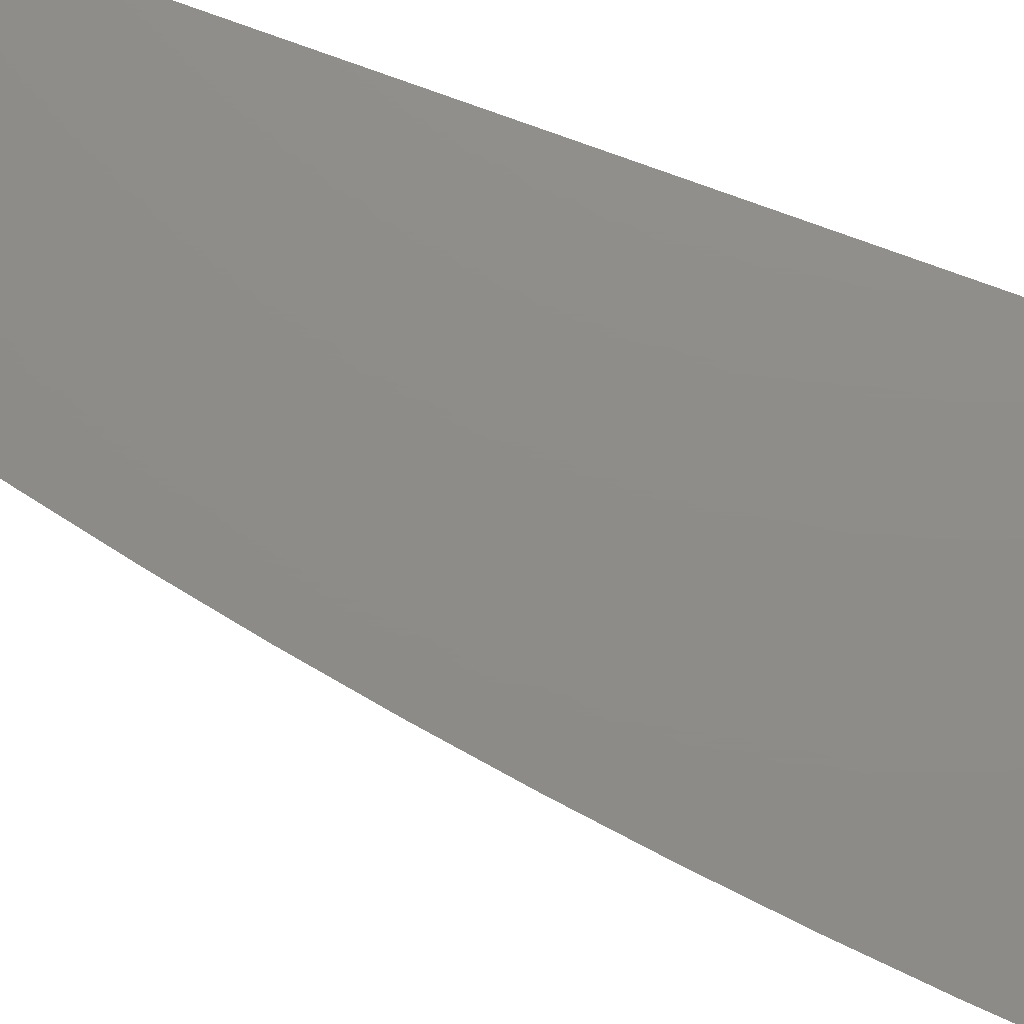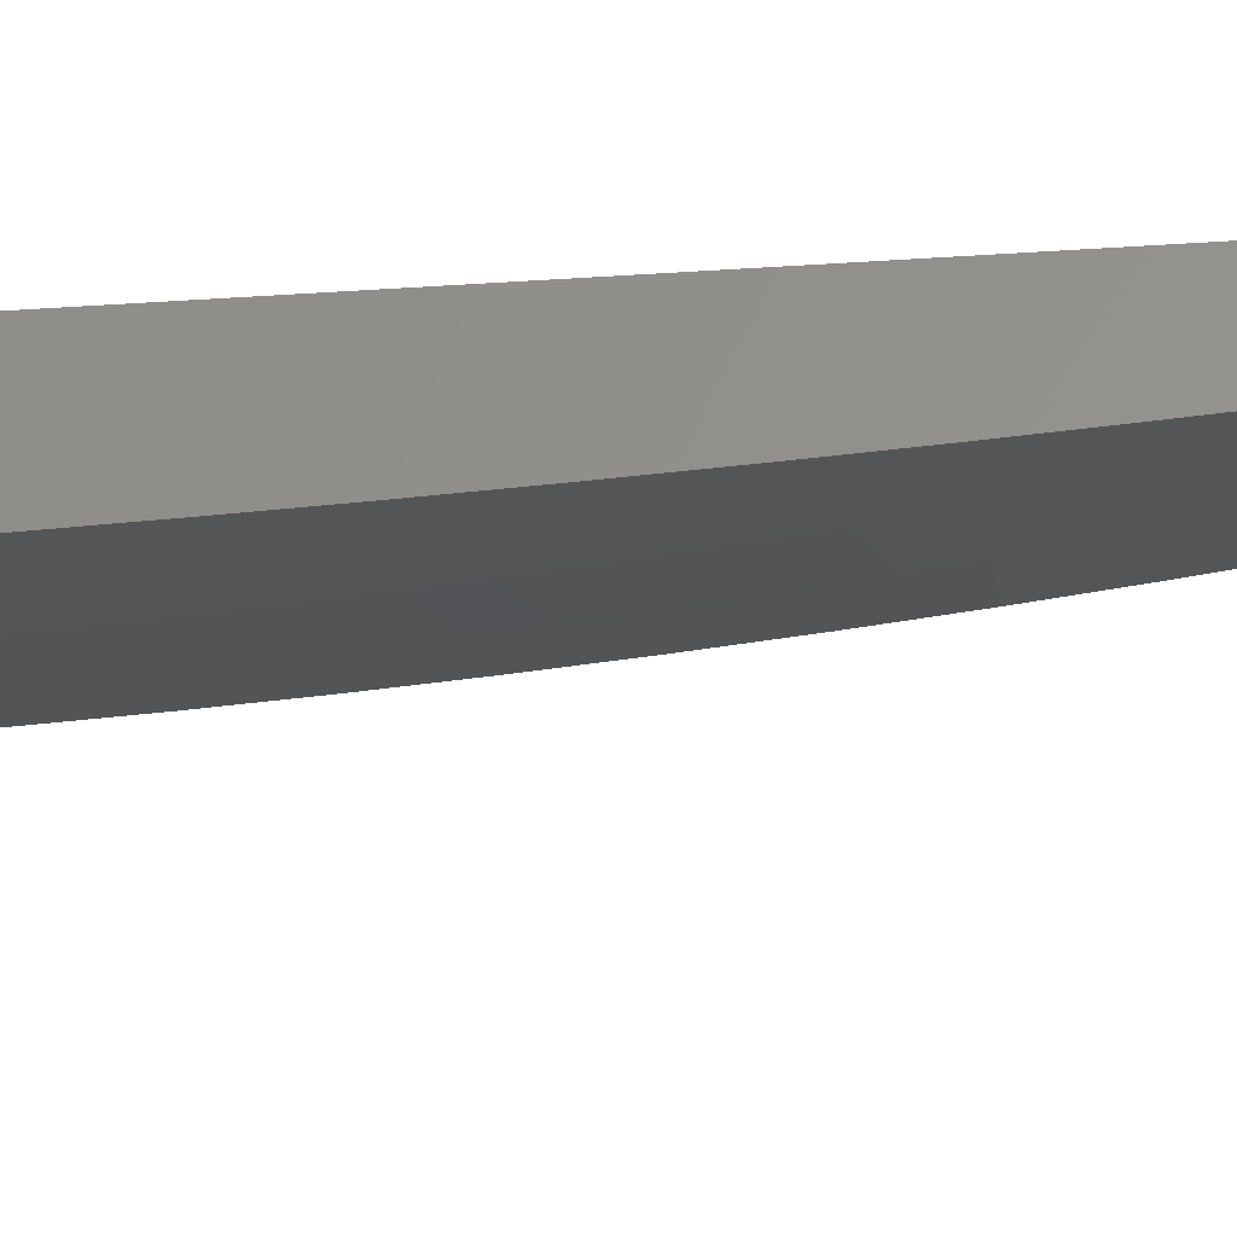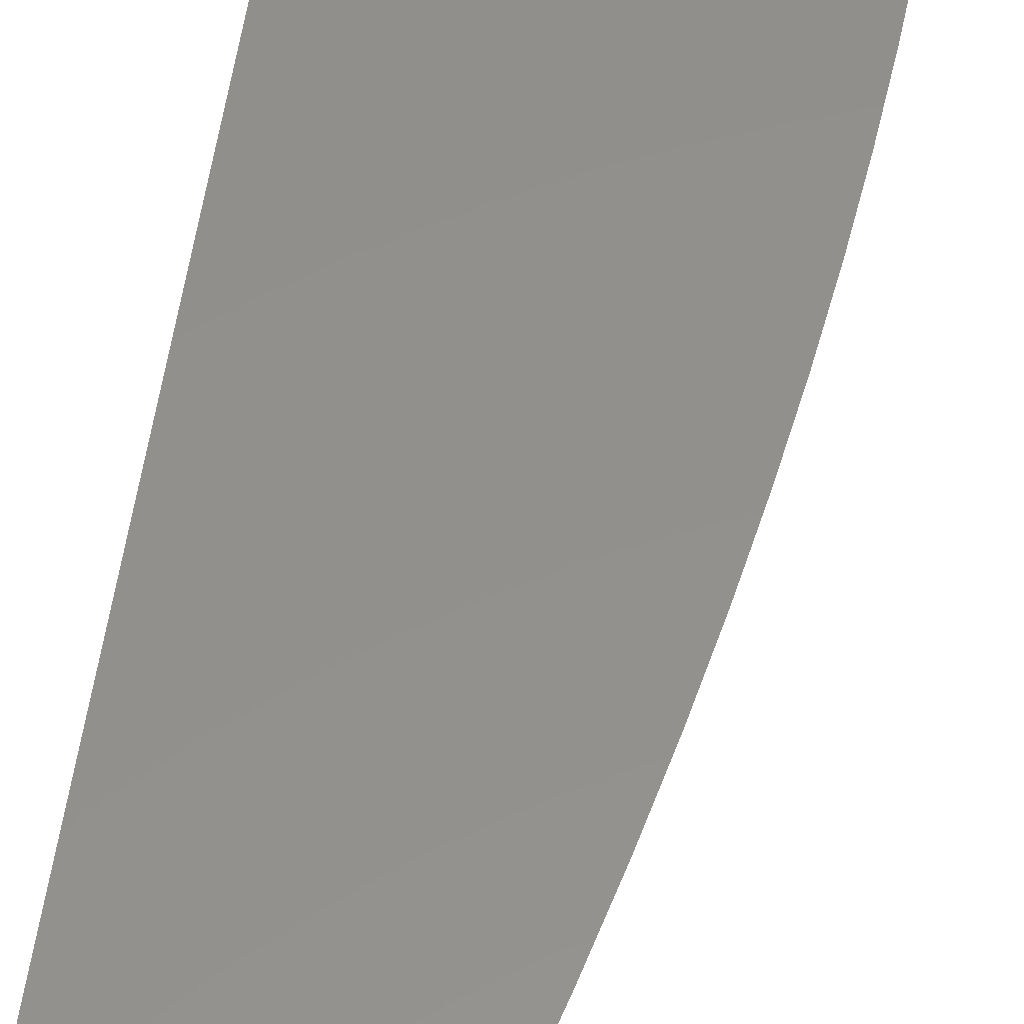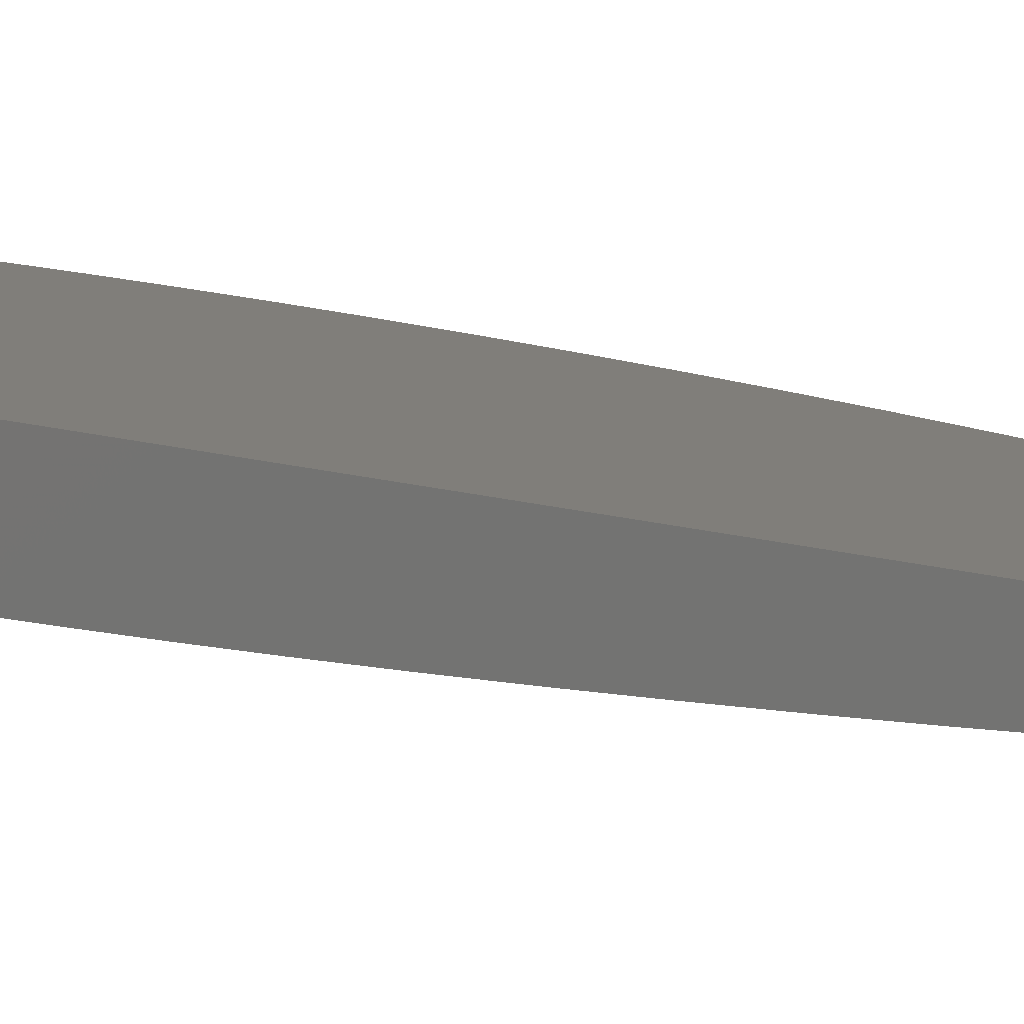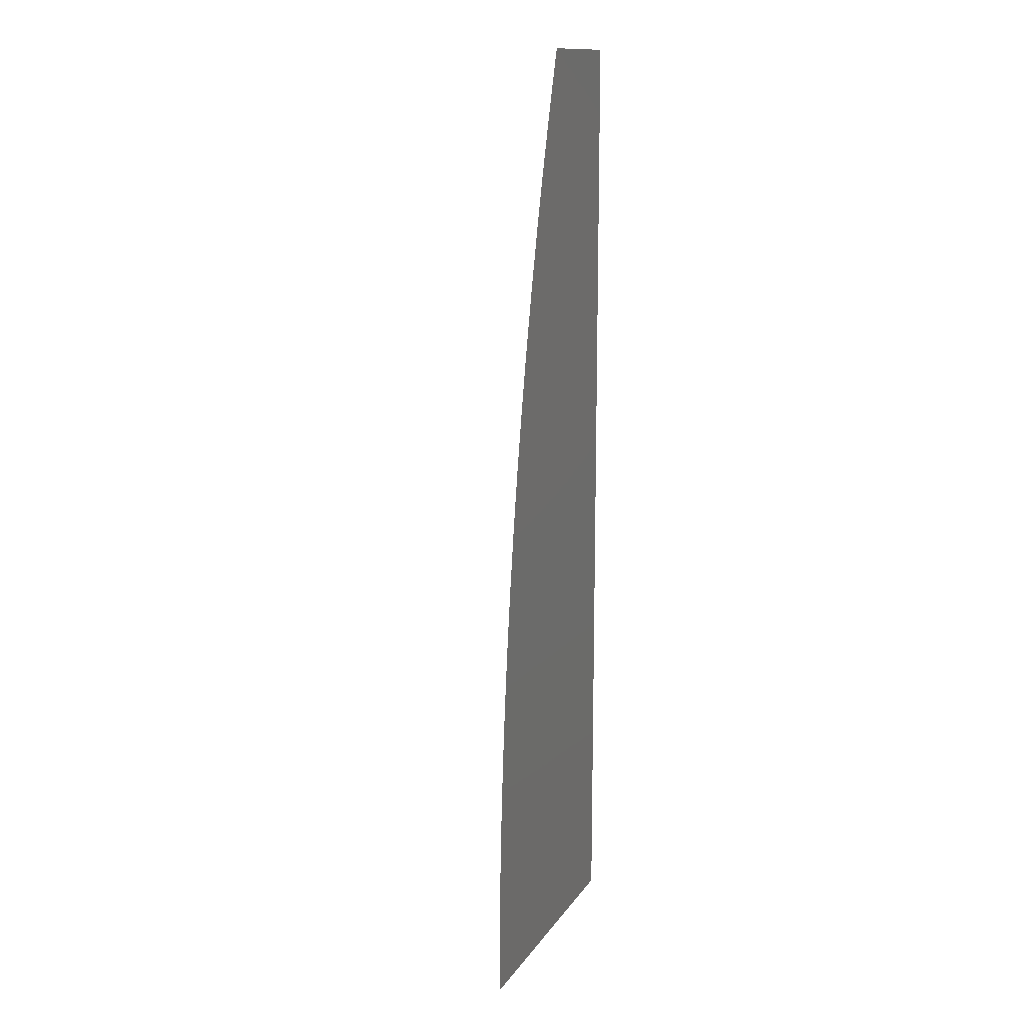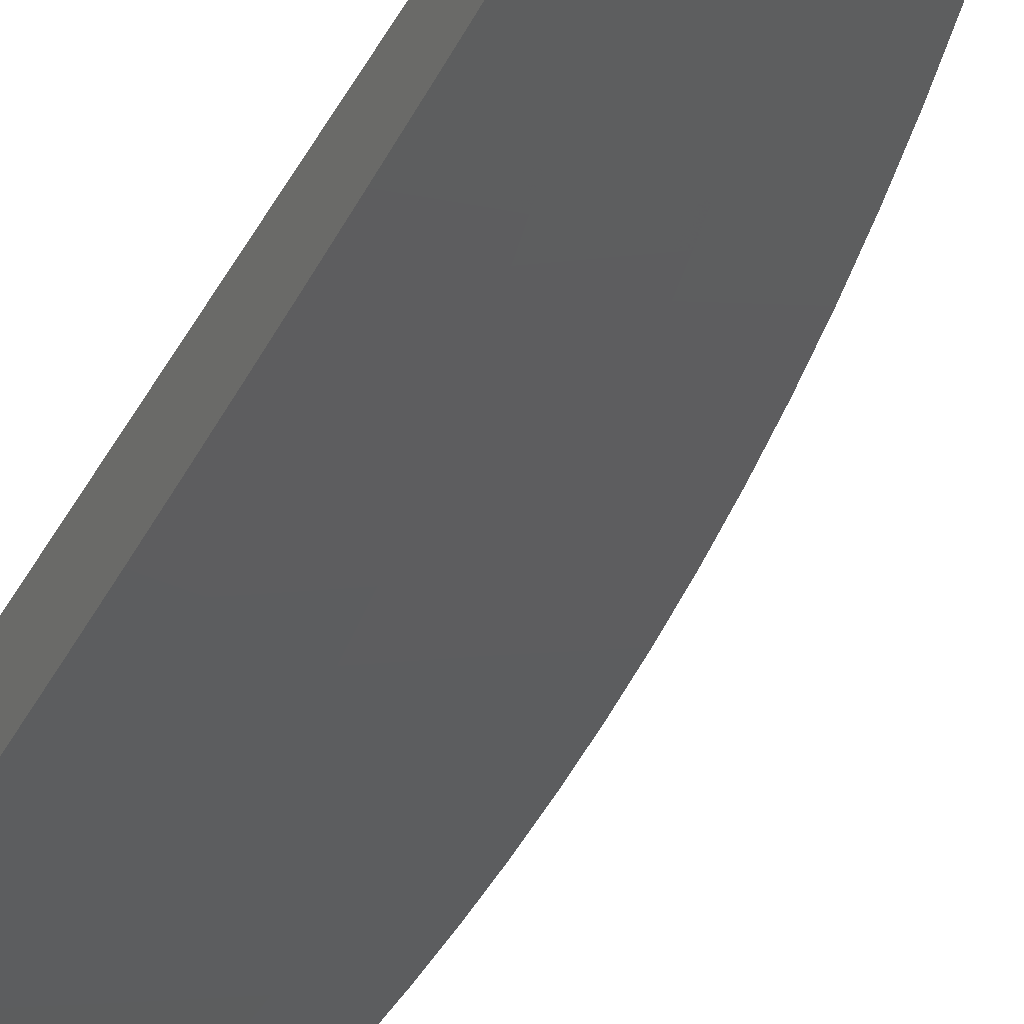
<metadata>
{"format":"stl","ext":"stl","renderer":"f3d","projection":"perspective","resolution":1024,"background":"white","views":[{"elev":74.6,"azim":-69.7,"up":"+Z"},{"elev":-29.3,"azim":96.0,"up":"+Z"},{"elev":53.5,"azim":-172.3,"up":"+Z"},{"elev":12.3,"azim":126.8,"up":"+Z"},{"elev":13.5,"azim":-68.2,"up":"+Y"},{"elev":-37.2,"azim":154.6,"up":"+Z"}]}
</metadata>
<code>
# stl→obj: 101 verts, 198 faces
v -3.07 1 -11.02
v -3 1 -11.04
v -3.065 0.9857 -11.02
v -3 0.9377 -11.05
v -3.075 0.9535 -11.02
v -3.003 0.9312 -11.05
v -3.086 0.9212 -11.02
v -3.013 0.8997 -11.05
v -3.095 0.889 -11.02
v -3.023 0.8682 -11.05
v -3.105 0.8567 -11.02
v -3.032 0.8366 -11.05
v -3.114 0.8244 -11.02
v -3.041 0.8051 -11.05
v -3.123 0.7921 -11.02
v -3.05 0.7736 -11.05
v -3.131 0.7598 -11.02
v -3.058 0.742 -11.05
v -3.139 0.7275 -11.02
v -3.066 0.7105 -11.05
v -3.147 0.6953 -11.02
v -3.073 0.679 -11.05
v -3.154 0.663 -11.02
v -3.08 0.6475 -11.05
v -3.161 0.6308 -11.02
v -3.087 0.6161 -11.05
v -3.168 0.5986 -11.02
v -3.094 0.5846 -11.05
v -3.174 0.5665 -11.02
v -3.1 0.5533 -11.05
v -3.18 0.5344 -11.02
v -3.105 0.5219 -11.05
v -3.185 0.5023 -11.02
v -3.111 0.4906 -11.05
v -3.19 0.4703 -11.02
v -3.116 0.4594 -11.05
v -3.195 0.4384 -11.02
v -3.12 0.4282 -11.05
v -3.203 0.3747 -11.02
v -3.129 0.366 -11.05
v -3.211 0.3113 -11.02
v -3.135 0.3041 -11.05
v -3.141 0.2424 -11.05
v -3.066 0.2366 -11.07
v -3.07 0.1769 -11.07
v -3 0.1879 -11.09
v -3 0.1252 -11.09
v -3 0.8753 -11.05
v -3 0.813 -11.06
v -3 0.7506 -11.06
v -3 0.6881 -11.07
v -3.007 0.632 -11.07
v -3 0.6257 -11.07
v -3.013 0.6013 -11.07
v -3 0.5632 -11.08
v -3.02 0.5706 -11.07
v -3.025 0.54 -11.07
v -3 0.5007 -11.08
v -3.031 0.5094 -11.07
v -3.036 0.4789 -11.07
v -3 0.4381 -11.08
v -3.041 0.4484 -11.07
v -3.046 0.4179 -11.07
v -3 0.3756 -11.08
v -3.054 0.3572 -11.07
v -3 0.313 -11.09
v -3.06 0.2968 -11.07
v -3 0.2505 -11.09
v -3.073 0.1175 -11.07
v -3 0.06263 -11.09
v -3.075 0.05854 -11.07
v -3 0 -11.09
v -3.076 -6.176e-17 -11.07
v -3.15 0.05997 -11.05
v -3.151 -1.976e-16 -11.05
v -3.226 0.06141 -11.02
v -3.227 -3.335e-16 -11.02
v -3.302 -3.953e-16 -11
v -3.301 0.06352 -11
v -3.224 0.1233 -11.02
v -3.148 0.1204 -11.05
v -3.145 0.1812 -11.05
v -3.299 0.127 -11
v -3.221 0.1856 -11.02
v -3.216 0.2482 -11.02
v -3.296 0.1905 -11
v -3.291 0.2539 -11
v -3.286 0.3173 -11
v -3.279 0.3805 -11
v -3.27 0.4436 -11
v -3.261 0.5067 -11
v -3.25 0.5694 -11
v -3.238 0.6319 -11
v -3.224 0.6941 -11
v -3.21 0.756 -11
v -3.194 0.8175 -11
v -3.177 0.8787 -11
v -3.159 0.9396 -11
v -3.139 1 -11
v -3 1 -11
v -3 0 -11
f 1 2 3
f 3 2 4
f 3 4 5
f 5 4 6
f 5 6 7
f 7 6 8
f 7 8 9
f 9 8 10
f 9 10 11
f 11 10 12
f 11 12 13
f 13 12 14
f 13 14 15
f 15 14 16
f 15 16 17
f 17 16 18
f 17 18 19
f 19 18 20
f 19 20 21
f 21 20 22
f 21 22 23
f 23 22 24
f 23 24 25
f 25 24 26
f 25 26 27
f 27 26 28
f 27 28 29
f 29 28 30
f 29 30 31
f 31 30 32
f 31 32 33
f 33 32 34
f 33 34 35
f 35 34 36
f 35 36 37
f 37 36 38
f 37 38 39
f 39 38 40
f 39 40 41
f 41 40 42
f 41 42 43
f 43 42 44
f 43 44 45
f 45 44 46
f 45 46 47
f 4 48 6
f 6 48 8
f 8 48 10
f 10 48 49
f 10 49 12
f 12 49 14
f 49 50 14
f 14 50 16
f 16 50 18
f 18 50 51
f 18 51 20
f 20 51 22
f 22 51 52
f 52 51 53
f 52 53 54
f 54 53 55
f 54 55 56
f 56 55 57
f 56 57 30
f 30 57 32
f 55 58 57
f 57 58 59
f 57 59 32
f 32 59 34
f 59 58 60
f 60 58 61
f 60 61 62
f 62 61 63
f 62 63 38
f 38 63 40
f 61 64 63
f 63 64 65
f 63 65 40
f 40 65 42
f 64 66 65
f 65 66 67
f 65 67 42
f 42 67 44
f 66 68 67
f 67 68 44
f 68 46 44
f 45 47 69
f 69 47 70
f 69 70 71
f 71 70 72
f 71 72 73
f 71 73 74
f 74 73 75
f 74 75 76
f 76 75 77
f 76 77 78
f 78 79 76
f 76 79 80
f 76 80 81
f 81 80 82
f 81 82 45
f 45 82 43
f 79 83 80
f 80 83 84
f 80 84 82
f 82 84 85
f 82 85 43
f 43 85 41
f 83 86 84
f 84 86 85
f 86 87 85
f 85 87 88
f 85 88 41
f 41 88 89
f 41 89 39
f 39 89 90
f 39 90 37
f 37 90 35
f 90 91 35
f 35 91 33
f 33 91 31
f 31 91 92
f 31 92 29
f 29 92 27
f 92 93 27
f 27 93 25
f 25 93 23
f 23 93 94
f 23 94 21
f 21 94 95
f 21 95 19
f 19 95 17
f 95 96 17
f 17 96 15
f 15 96 13
f 13 96 97
f 13 97 11
f 11 97 9
f 97 98 9
f 9 98 7
f 7 98 5
f 5 98 99
f 5 99 3
f 3 99 1
f 24 22 52
f 24 52 26
f 26 52 54
f 26 54 28
f 28 54 56
f 28 56 30
f 36 34 60
f 60 34 59
f 62 38 36
f 60 62 36
f 45 69 81
f 81 69 74
f 81 74 76
f 71 74 69
f 2 1 100
f 100 1 99
f 99 98 100
f 100 98 97
f 100 97 101
f 101 97 96
f 101 96 95
f 95 94 101
f 101 94 93
f 101 93 92
f 92 91 101
f 101 91 90
f 101 90 89
f 89 88 101
f 101 88 87
f 101 87 86
f 86 83 101
f 101 83 79
f 101 79 78
f 78 77 101
f 101 77 75
f 101 75 73
f 73 72 101
f 72 70 101
f 101 70 47
f 101 47 46
f 46 68 101
f 101 68 66
f 101 66 64
f 64 61 101
f 101 61 58
f 101 58 55
f 55 53 101
f 101 53 51
f 101 51 50
f 50 49 101
f 101 49 48
f 101 48 100
f 100 48 4
f 100 4 2

</code>
